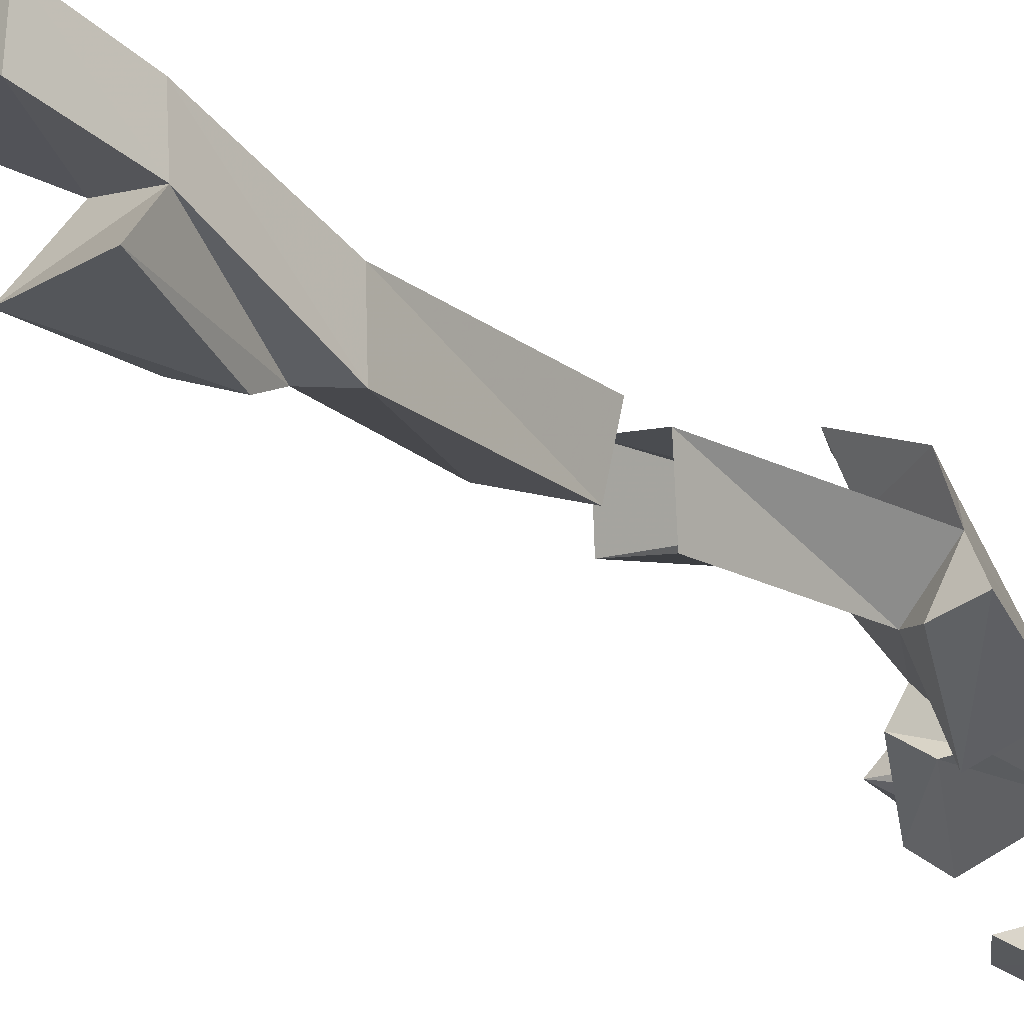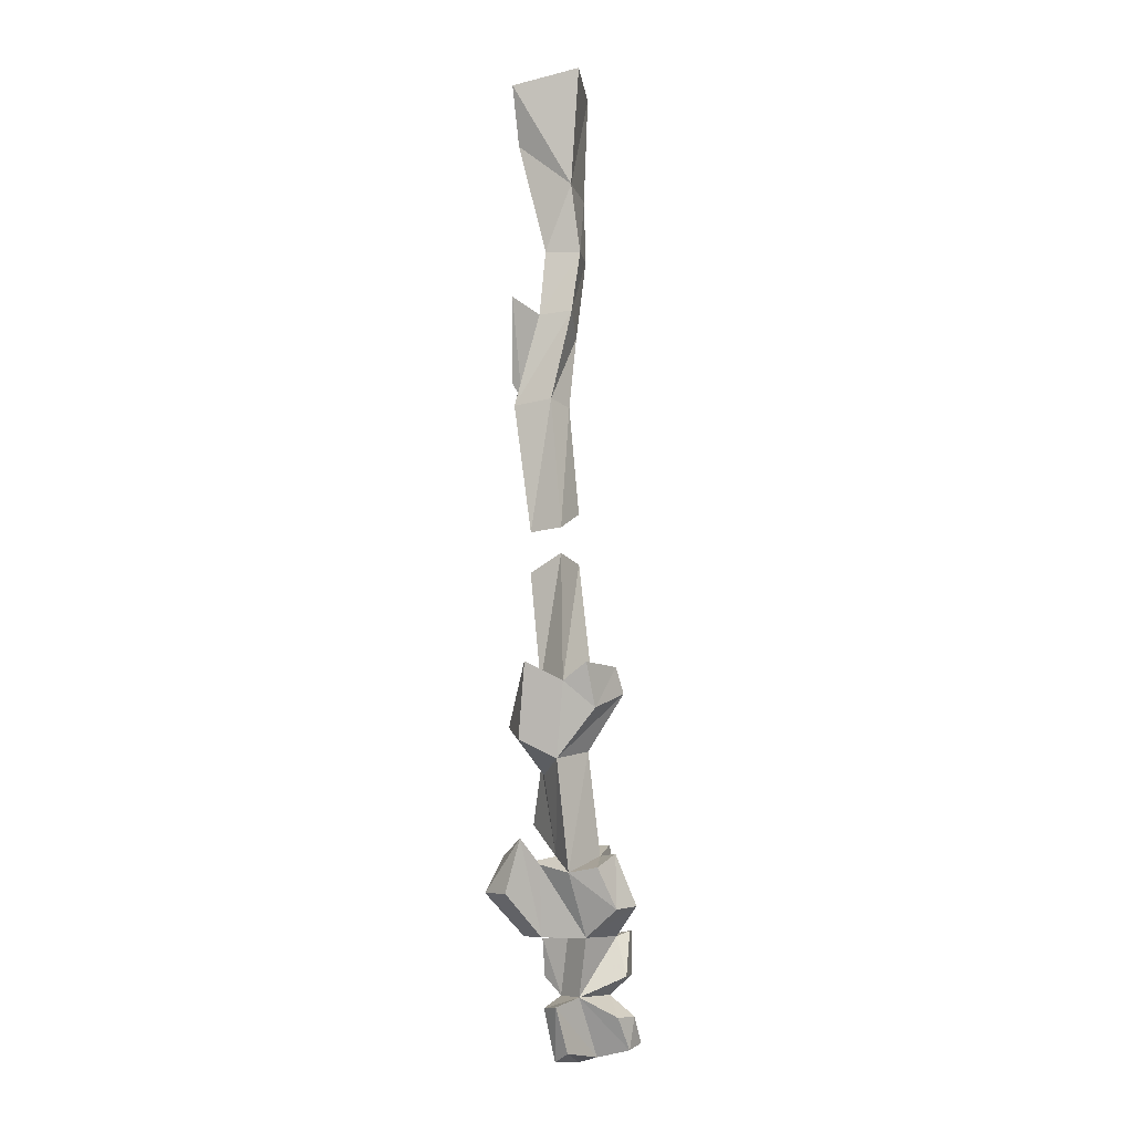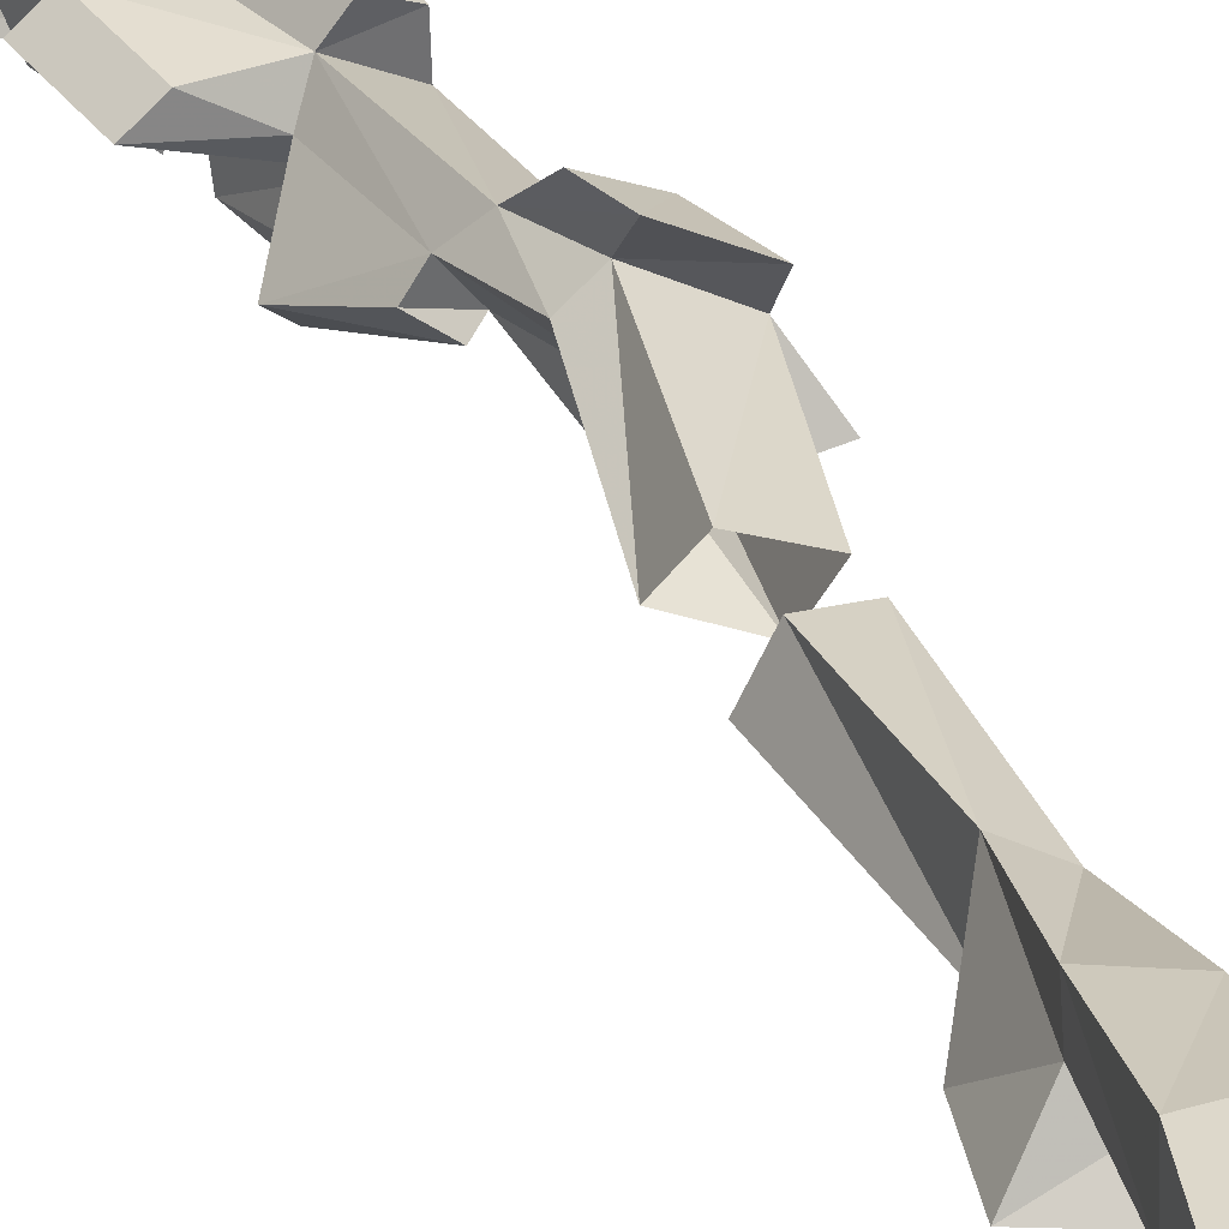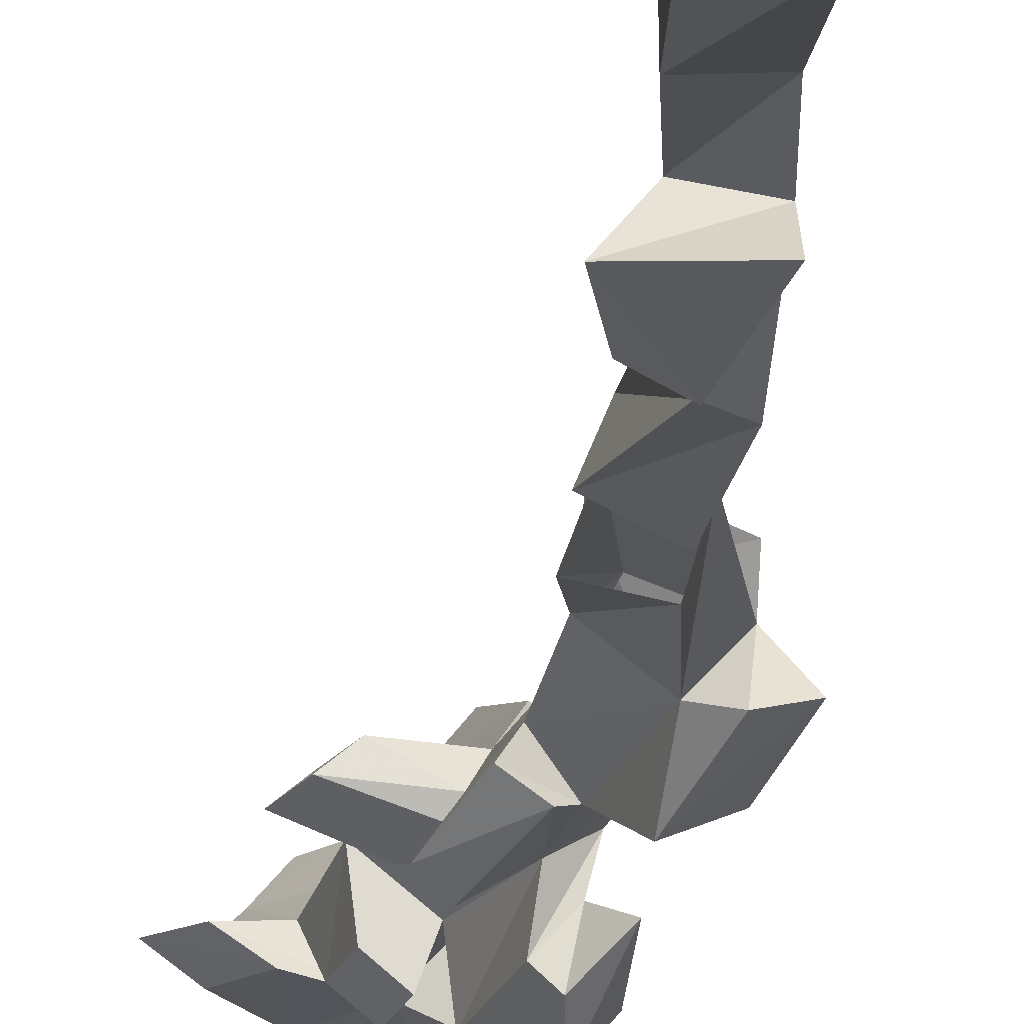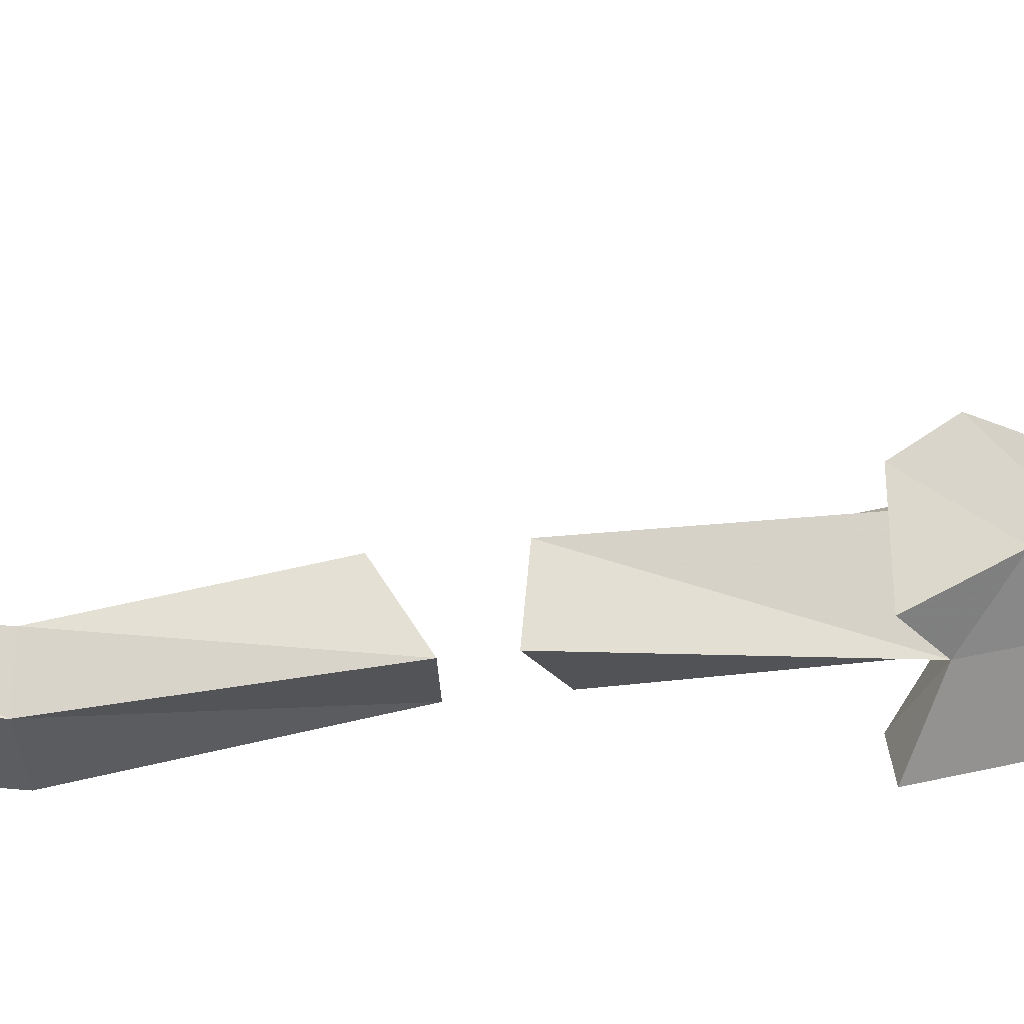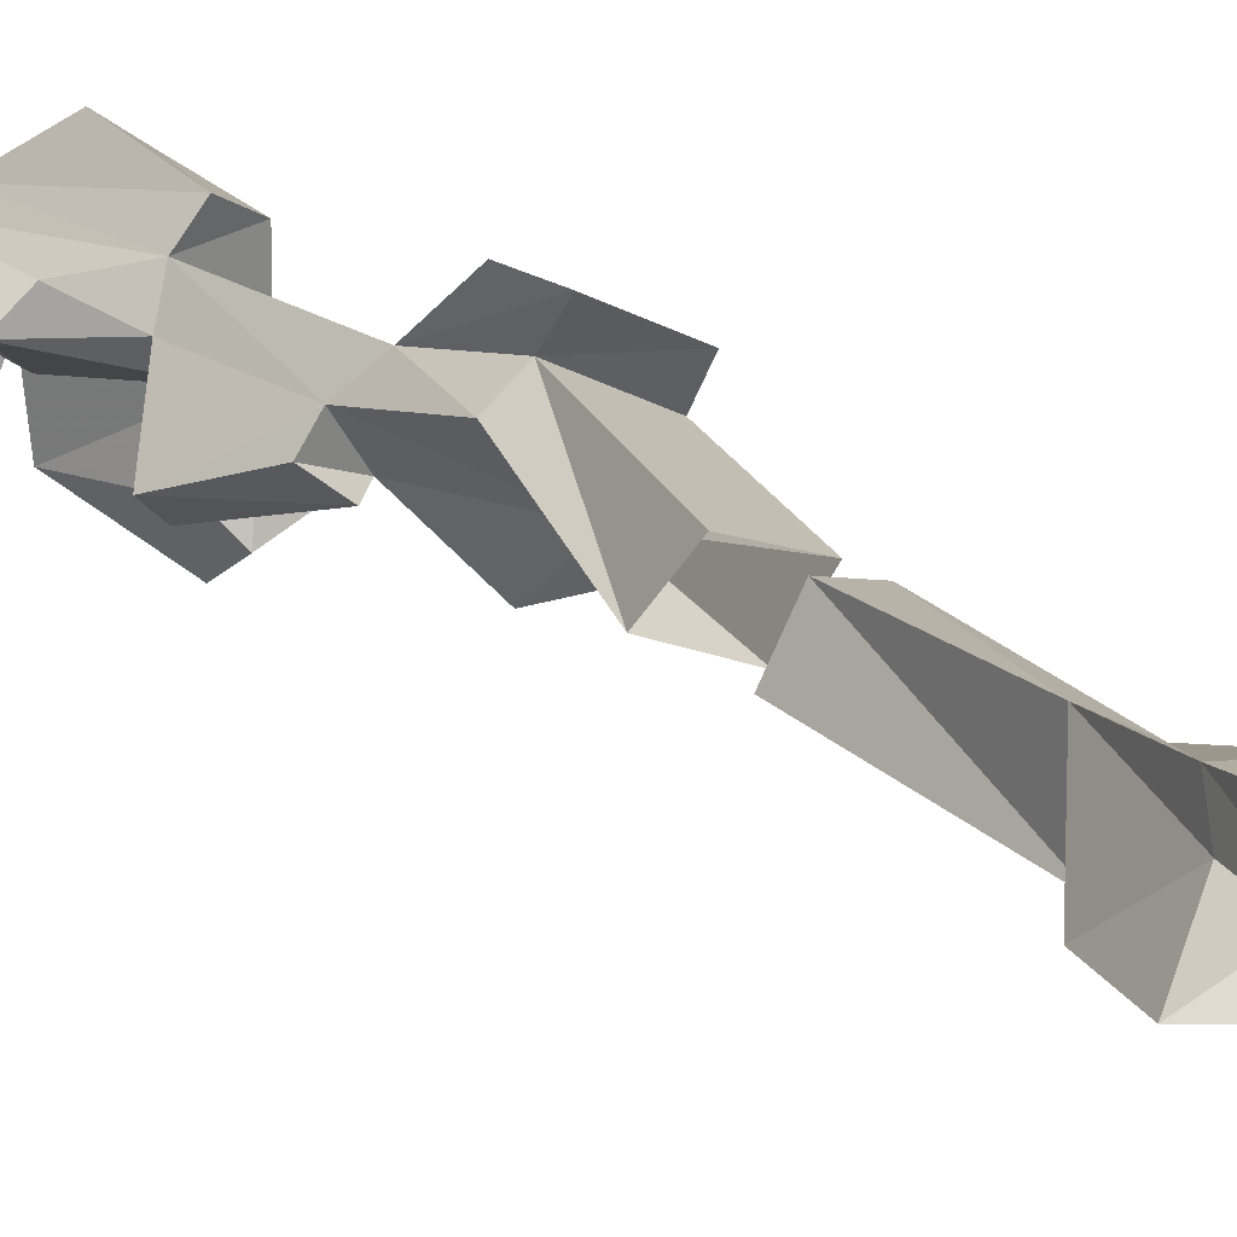
<metadata>
{"format":"obj","ext":"obj","renderer":"f3d","projection":"perspective","resolution":1024,"background":"white","views":[{"elev":-25.9,"azim":35.7,"up":"+Y"},{"elev":-7.5,"azim":102.7,"up":"+Z"},{"elev":27.8,"azim":-19.8,"up":"+Y"},{"elev":-23.9,"azim":-3.9,"up":"+Y"},{"elev":48.5,"azim":83.2,"up":"+Y"},{"elev":15.3,"azim":-29.0,"up":"+Y"}]}
</metadata>
<code>
v -0.7656 -0.9766 -0.3125
v -0.6562 -1.078 -0.2891
v -0.6875 -1.117 0.04688
v -0.8047 -1.078 0.01562
v -0.7109 -0.9297 -0.3125
v -0.75 -0.9531 -0.4922
v -0.7969 -1.008 -0.5312
v -0.7344 -1.086 -0.5625
v -0.6719 -1.18 -0.4219
v -0.5938 -1.109 -0.2344
v -0.5781 -0.9922 -0.2891
v -0.6562 -1.016 0.1016
v -0.7656 -0.9844 0.07812
v -0.7266 -1.156 0.5938
v -0.7344 -1.008 0.5625
v -0.7656 -0.9844 0.2344
v -0.8047 -1.078 0.2188
v -0.6641 -1.164 0.5625
v -0.6641 -1.086 0.8438
v -0.6641 -1.172 0.9062
v -0.7266 -1.188 0.6484
v -0.8047 -1.156 0.6719
v -0.7734 -1.055 0.8203
v -0.7656 -0.9922 0.7891
v -0.6562 -1.047 0.5781
v -0.6562 -1.016 0.1797
v -0.6875 -1.117 0.1719
v -0.8125 -1.133 1.445
v -0.8438 -0.9844 1.25
v -0.7969 -0.9688 1.039
v -0.7969 -1.078 1.047
v -0.6797 -1.156 1.391
v -0.8906 -1.195 1.609
v -0.8672 -0.9766 1.594
v -0.6562 -0.9844 1.25
v -0.6797 -0.9609 1.039
v -0.6641 -0.9844 0.8516
v -0.6797 -1.07 1.047
v -0.625 -1.164 1.57
v -0.625 -0.9531 1.609
v -0.8438 -1.156 0.8594
v -0.6328 -1.023 -0.5156
v -0.7578 -1.055 -0.8047
v -0.6875 -1 -0.8516
v -0.75 -0.8438 -0.3203
v -0.6328 -0.9062 -0.3672
v -0.5156 -1.094 -0.2344
v -0.5703 -1.125 -0.4609
v -0.8125 -0.9297 -0.8047
v -0.8438 -0.9922 -0.7734
v -0.9062 -1.109 -0.6875
v -0.8281 -1.055 -0.5312
v -0.7656 -1.102 -0.5312
v -0.8594 -1.148 -0.7109
v -1.008 -0.9766 -0.7734
v -0.9141 -1.039 -0.875
v -0.9609 -0.9453 -1.047
v -0.8516 -1.039 -1.047
v -0.8359 -1.172 -1.047
v -0.7734 -1.164 -0.8281
v -0.7109 -1.094 -0.8281
v -0.7891 -0.9688 -1.047
v -0.75 -0.8672 -0.9609
v -0.6953 -0.9141 -0.8359
v -0.7734 -0.875 -0.7969
v -0.9062 -0.8984 -1.047
v -1 -0.8984 -0.9609
v -0.9531 -0.9297 -0.7734
v -1.055 -0.9453 -0.9609
v -0.9141 -0.8594 -1.031
v -0.9453 -0.8594 -1.031
v -0.9531 -0.9297 -1.227
v -1.008 -0.9766 -1.227
v -0.9766 -1.07 -1.172
v -0.9453 -1.07 -1.055
v -0.8828 -1.125 -1.055
v -0.8984 -1.07 -1.227
v -0.7734 -1.102 -1.047
v -0.6641 -1.188 -0.9141
v -0.7266 -1.266 -0.9141
v -0.7344 -1.211 -0.8047
v -0.6562 -1.141 -0.75
v -0.8359 -1 -1.227
v -0.8203 -0.8203 -0.9531
v -1.062 -0.9062 -1.383
v -1.117 -0.9531 -1.406
v -1.188 -0.9688 -1.32
v -1.109 -0.9922 -1.195
v -0.9141 -1.125 -1.172
v -0.9453 -0.9688 -1.414
v -1.008 -1.039 -1.438
v -1.109 -1.023 -1.336
v -1.031 -1.047 -1.195
v -0.8516 -1.078 -1.422
v -0.8047 -1.102 -1.258
v -0.7578 -1.055 -1.25
v -0.9453 -0.8672 -1.391
v -0.8828 -0.8906 -1.289
v -0.9375 -0.8594 -1.164
v -0.8594 -0.8594 -1.164
v -0.9453 -0.8516 -1.289
v -1.008 -0.8438 -1.375
v -0.8125 -1.031 -1.391
v -0.5781 -0.9219 -0.2344
v -0.7109 -0.8594 -0.2422
f 1 2 3
f 1 3 4
f 1 4 5
f 1 5 6
f 1 6 7
f 1 7 2
f 2 7 8
f 2 8 9
f 2 9 10
f 2 10 11
f 2 11 12
f 2 12 3
f 11 5 13
f 11 13 12
f 5 4 13
f 14 15 16
f 14 16 17
f 14 17 18
f 14 18 19
f 14 21 15
f 15 21 22
f 15 22 23
f 15 23 24
f 15 24 25
f 15 25 26
f 15 26 16
f 25 18 27
f 25 27 26
f 18 17 27
f 28 29 30
f 28 30 31
f 28 31 32
f 30 36 37
f 30 37 24
f 30 24 31
f 31 24 23
f 31 23 38
f 31 38 32
f 32 38 35
f 35 38 36
f 36 38 19
f 36 19 37
f 37 19 18
f 37 18 25
f 37 25 24
f 38 23 19
f 19 23 41
f 19 41 20
f 20 41 21
f 21 41 22
f 22 41 23
f 42 8 43
f 42 43 44
f 42 6 45
f 42 45 46
f 42 46 11
f 42 48 8
f 8 48 9
f 10 47 11
f 6 49 7
f 7 49 50
f 7 52 8
f 8 52 53
f 8 53 43
f 43 53 54
f 43 56 57
f 43 57 58
f 43 58 59
f 43 59 60
f 43 60 44
f 44 60 61
f 44 61 62
f 44 62 63
f 44 63 64
f 44 64 49
f 49 64 65
f 49 65 66
f 49 66 67
f 49 67 68
f 55 68 67
f 55 67 69
f 55 69 56
f 56 69 57
f 57 69 66
f 57 66 70
f 57 70 71
f 57 71 72
f 57 72 73
f 57 73 74
f 57 74 75
f 58 76 77
f 58 77 62
f 58 62 78
f 58 78 59
f 59 80 60
f 60 80 81
f 61 82 78
f 61 78 62
f 62 77 83
f 62 83 66
f 62 66 84
f 62 84 63
f 63 84 65
f 63 65 64
f 73 72 85
f 73 85 86
f 73 86 87
f 73 87 88
f 73 88 77
f 73 77 89
f 73 89 74
f 74 89 76
f 74 76 75
f 87 92 93
f 87 93 88
f 88 93 77
f 77 91 94
f 77 94 95
f 83 96 90
f 83 90 97
f 83 97 98
f 83 98 72
f 83 72 99
f 83 99 100
f 83 100 66
f 66 100 70
f 70 100 71
f 71 100 99
f 71 99 72
f 72 98 101
f 72 101 85
f 85 101 102
f 97 102 101
f 97 101 98
f 94 103 96
f 94 96 95
f 90 96 103
f 77 76 89
f 66 69 67
f 78 82 79
f 79 82 80
f 80 82 81
f 51 54 53
f 51 53 52
f 66 65 84
f 5 11 104
f 5 104 105
f 45 105 46
f 46 105 104
f 46 104 11
f 14 19 20
f 14 20 21
f 42 44 6
f 9 48 47
f 9 47 10
f 6 44 49
f 7 50 51
f 7 51 52
f 43 54 50
f 59 78 79
f 59 79 80
f 85 90 91
f 85 91 86
f 86 91 92
f 86 92 87
f 85 102 90
f 90 102 97
f 91 90 103
f 91 103 94
f 50 54 51
f 5 105 6
f 6 105 45
f 28 32 33
f 28 34 29
f 29 34 35
f 29 35 36
f 29 36 30
f 32 35 39
f 42 11 47
f 42 47 48
f 43 50 55
f 43 55 56
f 49 68 50
f 50 68 55
f 57 75 58
f 58 75 76
f 60 81 61
f 61 81 82
f 77 93 91
f 77 95 83
f 83 95 96
f 91 93 92
f 28 33 34
f 32 39 33
f 33 39 40
f 33 40 34
f 34 40 35
f 35 40 39

</code>
